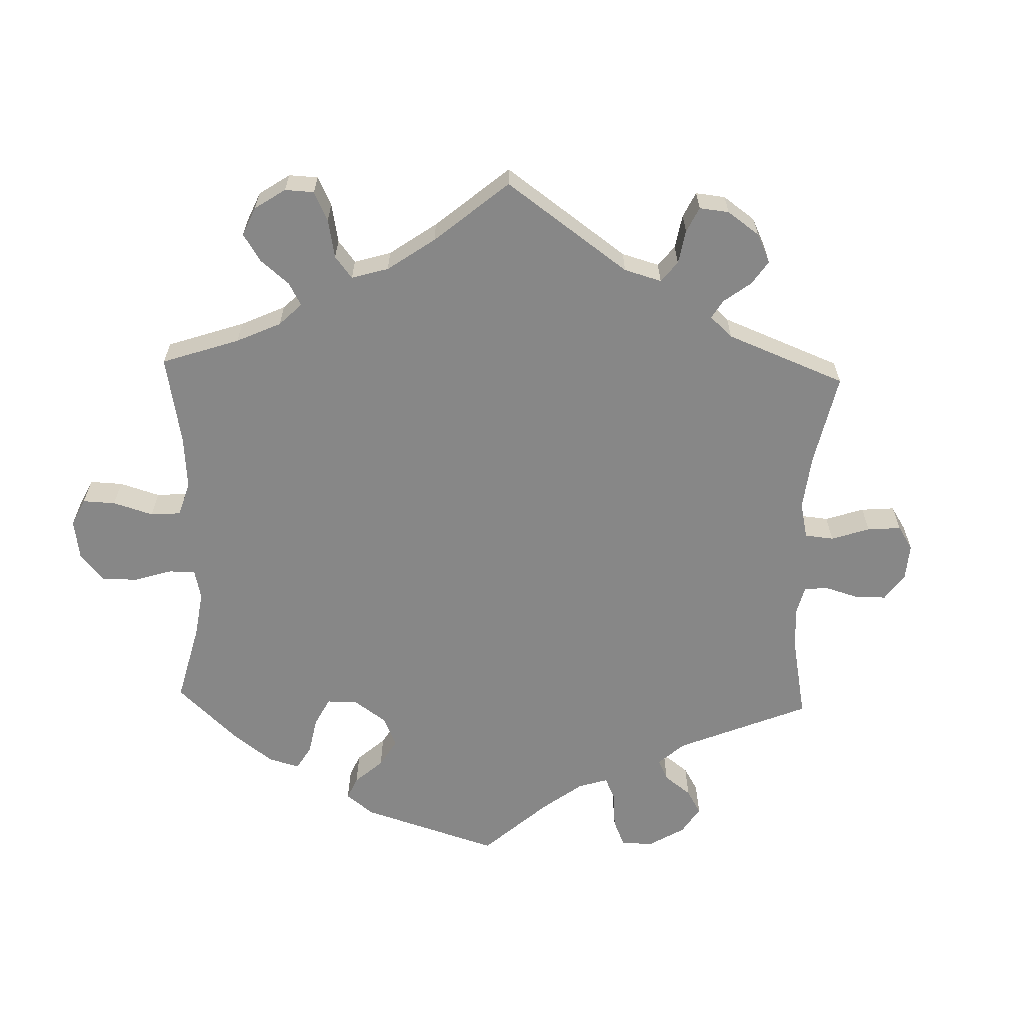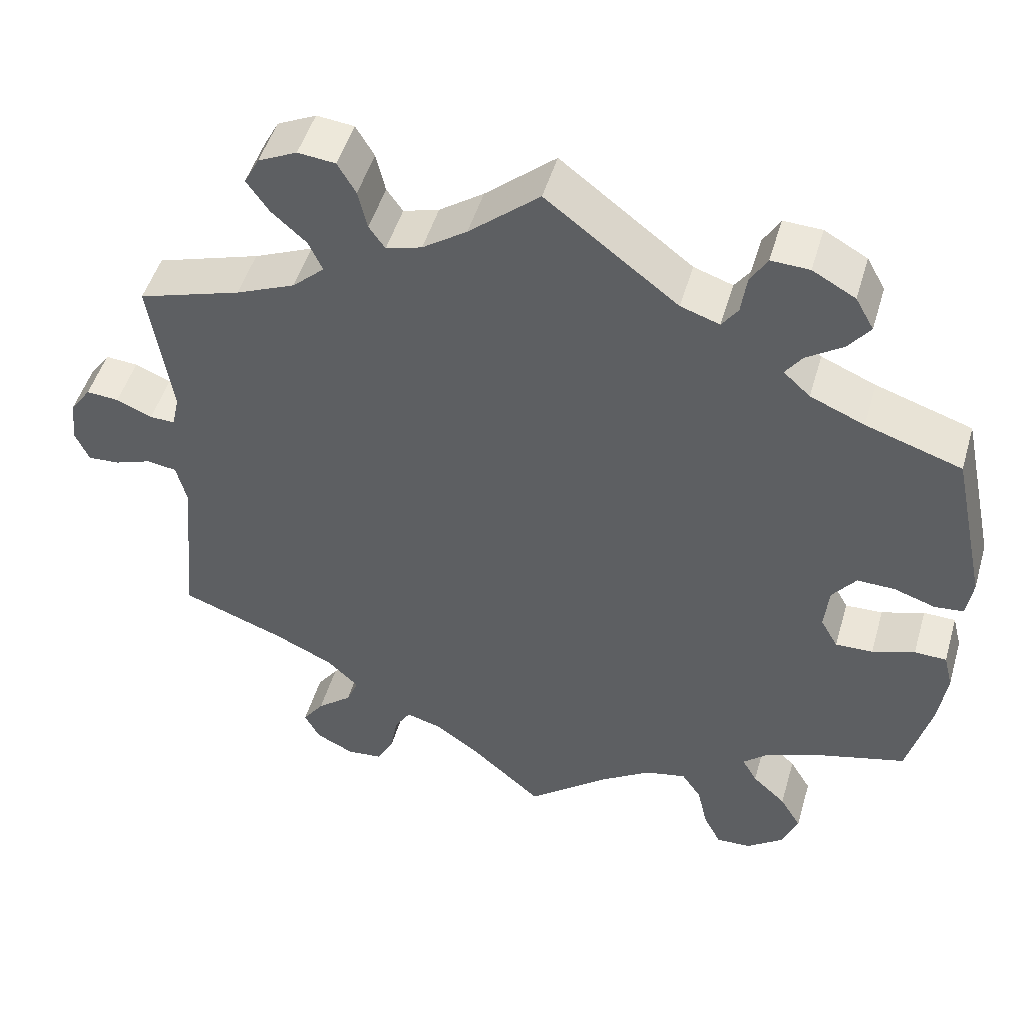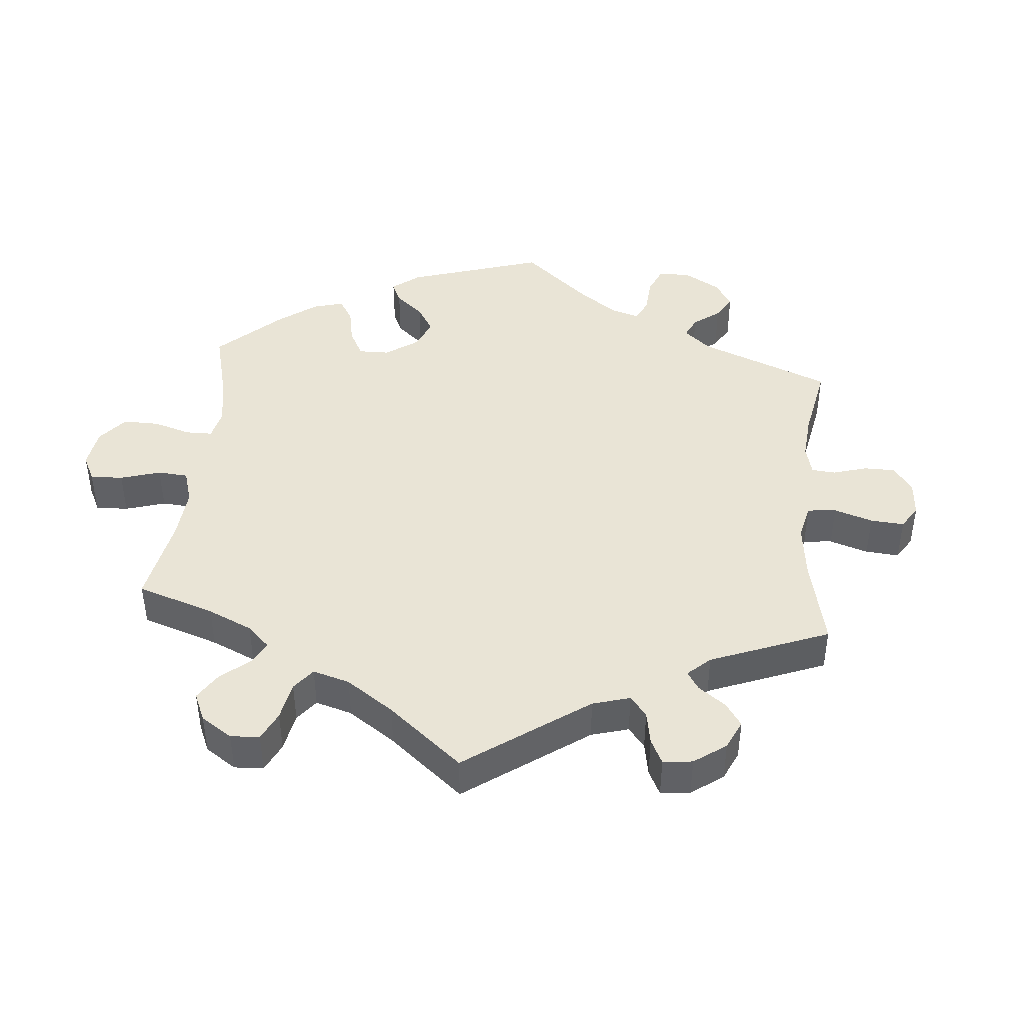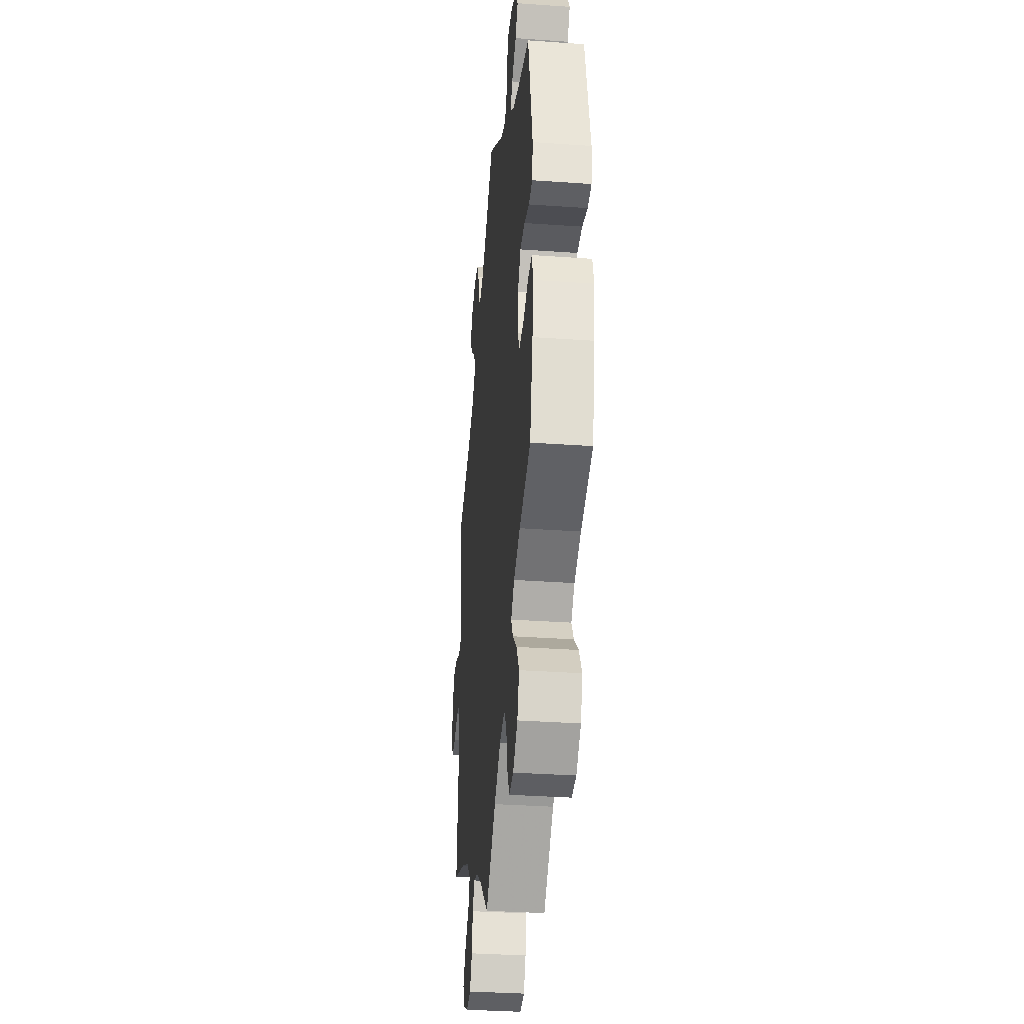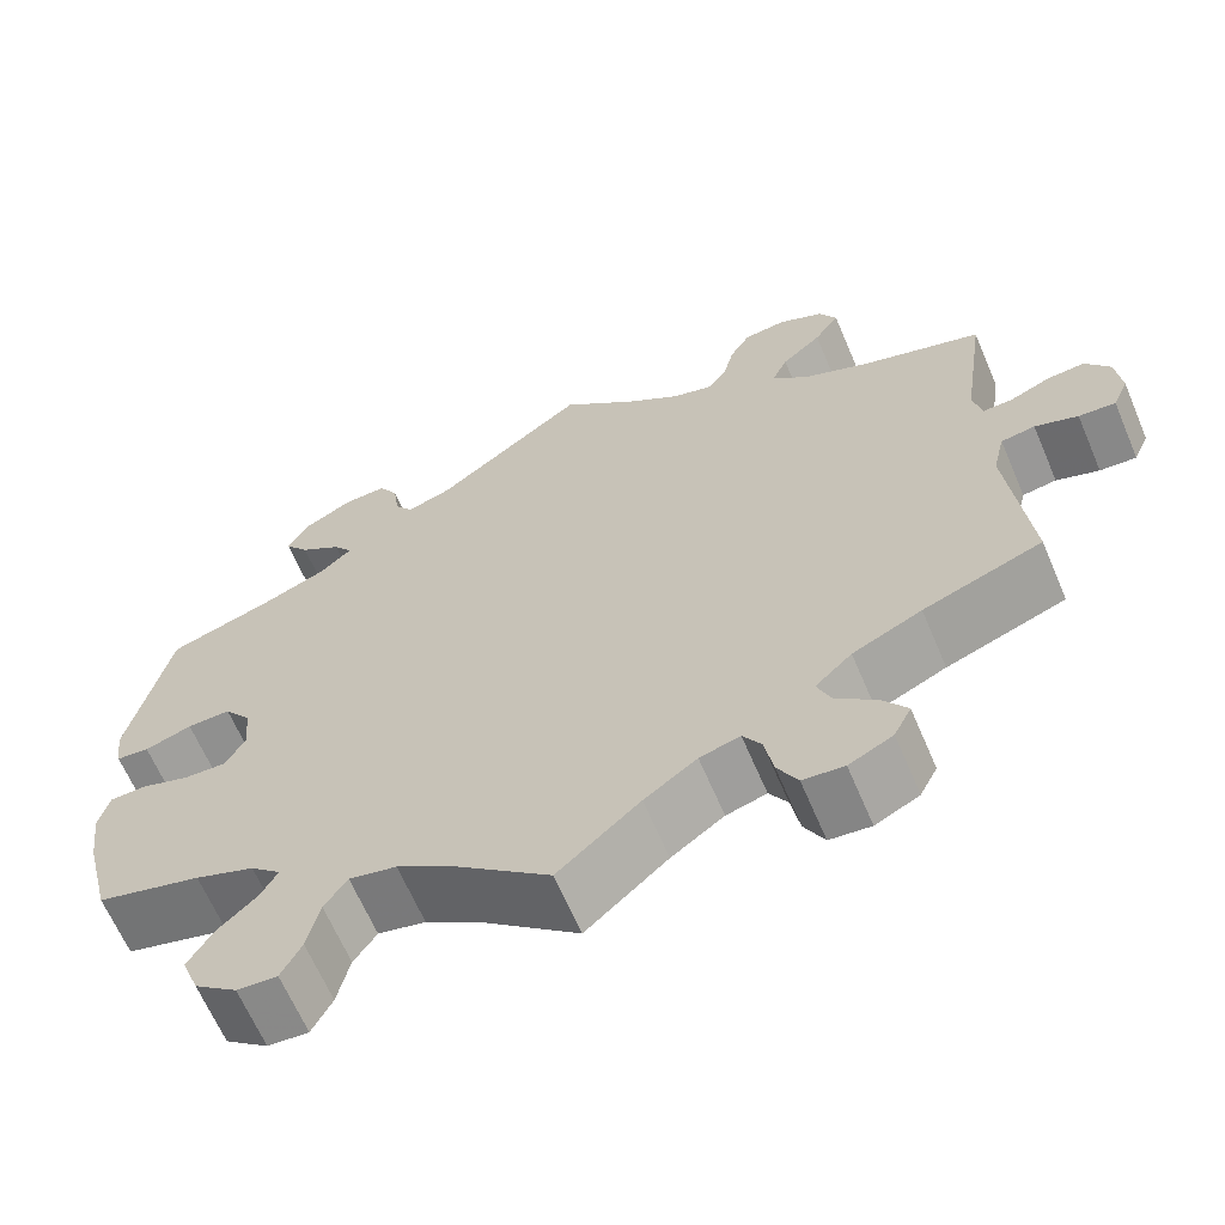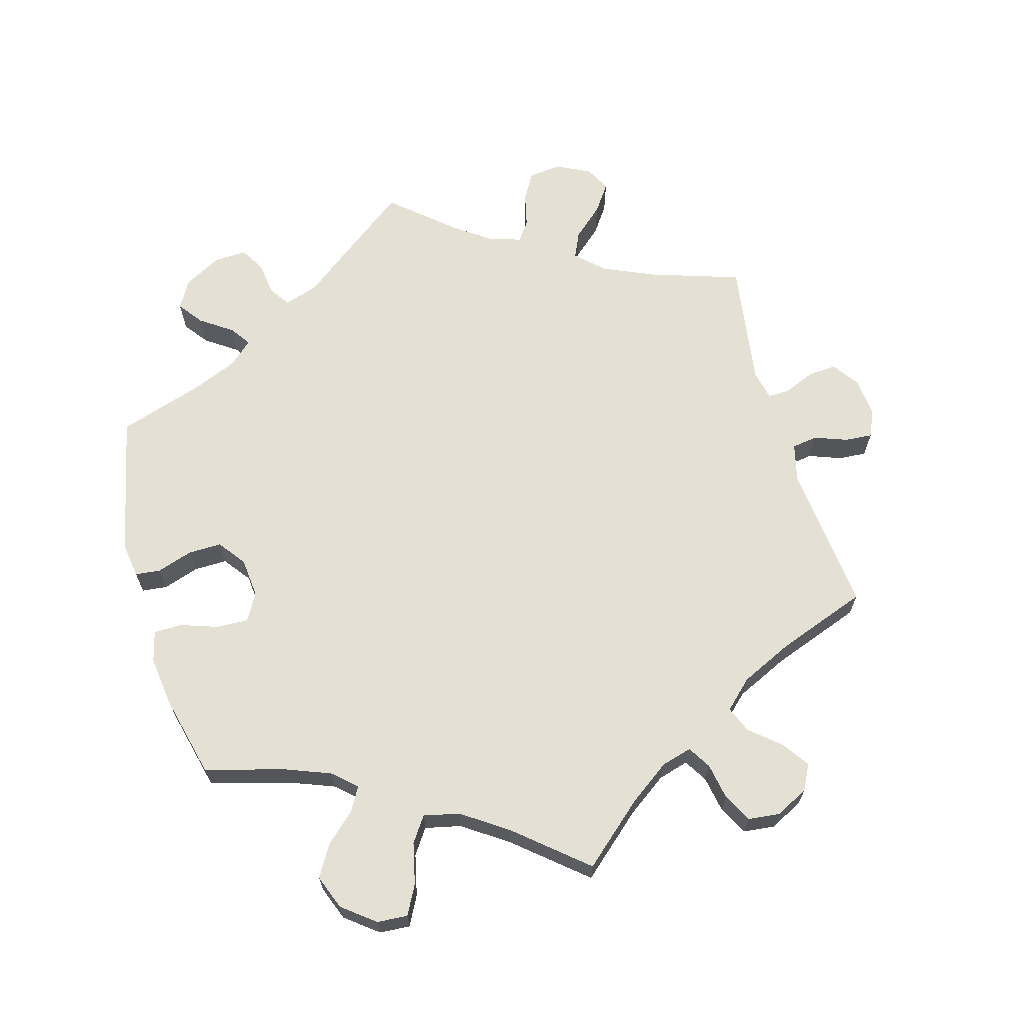
<metadata>
{"format":"obj","ext":"obj","renderer":"f3d","projection":"perspective","resolution":1024,"background":"white","views":[{"elev":-62.3,"azim":-121.8,"up":"+Y"},{"elev":49.4,"azim":16.2,"up":"+Z"},{"elev":42.5,"azim":-114.7,"up":"+Y"},{"elev":-34.6,"azim":84.6,"up":"+Z"},{"elev":-64.9,"azim":-156.9,"up":"+Z"},{"elev":65.6,"azim":164.3,"up":"+Y"}]}
</metadata>
<code>
v -0.093 0.07 -0.538
v 0.417 0.07 -0.343
v -0.528 0.07 -0.027
v -0.514 0.07 -0.084
v 0.433 0.07 0.058
v -0.552 0.07 0.075
v 0.268 0.07 -0.573
v -0.374 0.07 0.55
v 0.223 0.07 0.471
v -0.676 0.07 -0.001
v 0.575 0.07 0.043
v 0.172 0.07 0.488
v -0.35 0.07 -0.594
v -0.281 0.07 0.427
v -0.658 0.07 -0.042
v -0.642 0.07 0.098
v -0.599 0.07 0.095
v 0.375 0.07 0.477
v 0.379 0.07 0.557
v 0.468 0.07 -0.082
v 0.254 0.07 -0.511
v 0.174 0.07 -0.485
v -0.37 0.07 -0.555
v 0.305 0.07 0.413
v -0.3 0.07 -0.619
v 0 0.07 -0.62
v -0.567 0.07 -0.021
v 0.314 0.07 -0.401
v 0 0.07 0.62
v 0.537 0.07 0.039
v -0.345 0.07 0.508
v -0.153 0.07 -0.495
v -0.22 0.07 -0.516
v 0.566 0.07 -0.064
v 0.244 0.07 0.501
v 0.396 0.07 -0.043
v 0.334 0.07 -0.436
v 0.327 0.07 0.444
v 0.378 0.07 -0.477
v -0.323 0.07 0.388
v -0.303 0.07 0.613
v 0.228 0.07 -0.473
v 0.419 0.07 -0.084
v -0.28 0.07 -0.437
v -0.401 0.07 -0.36
v 0.337 0.07 -0.614
v -0.299 0.07 0.467
v 0.568 0.07 -0.186
v -0.253 0.07 -0.614
v -0.401 0.07 0.354
v -0.519 0.07 0.074
v -0.254 0.07 0.608
v 0.323 0.07 0.588
v -0.616 0.07 -0.039
v -0.296 0.07 -0.476
v 0.406 0.07 -0.524
v 0.402 0.07 0.017
v -0.23 0.07 -0.571
v 0.273 0.07 0.59
v -0.537 0.07 -0.31
v 0.583 0.07 0.096
v 0.537 0.07 -0.31
v -0.67 0.07 0.058
v 0.537 0.07 0.31
v -0.23 0.07 0.567
v -0.092 0.07 0.54
v 0.483 0.07 0.057
v 0.386 0.07 -0.576
v 0.524 0.07 -0.063
v 0.411 0.07 0.351
v 0.106 0.07 -0.531
v -0.218 0.07 0.515
v -0.197 0.07 0.485
v -0.354 0.07 0.588
v 0.349 0.07 -0.369
v -0.15 0.07 0.499
v -0.342 0.07 -0.515
v 0.578 0.07 -0.111
v 0.34 0.07 0.381
v 0.403 0.07 0.514
v -0.537 0.07 0.31
v 0.251 0.07 0.552
v -0.322 0.07 -0.397
v -0.509 0.07 0.119
v -0.199 0.07 -0.482
v 0.291 0.07 -0.617
v -0.093 -0 -0.538
v 0.417 -0 -0.343
v -0.528 -0 -0.027
v -0.514 -0 -0.084
v 0.433 -0 0.058
v -0.552 -0 0.075
v 0.268 -0 -0.573
v -0.374 -0 0.55
v 0.223 -0 0.471
v -0.676 -0 -0.001
v 0.575 -0 0.043
v 0.172 -0 0.488
v -0.35 -0 -0.594
v -0.281 -0 0.427
v -0.658 -0 -0.042
v -0.642 -0 0.098
v -0.599 -0 0.095
v 0.375 -0 0.477
v 0.379 -0 0.557
v 0.468 -0 -0.082
v 0.254 -0 -0.511
v 0.174 -0 -0.485
v -0.37 -0 -0.555
v 0.305 -0 0.413
v -0.3 -0 -0.619
v 0 -0 -0.62
v -0.567 -0 -0.021
v 0.314 -0 -0.401
v 0 -0 0.62
v 0.537 -0 0.039
v -0.345 -0 0.508
v -0.153 -0 -0.495
v -0.22 -0 -0.516
v 0.566 -0 -0.064
v 0.244 -0 0.501
v 0.396 -0 -0.043
v 0.334 -0 -0.436
v 0.327 -0 0.444
v 0.378 -0 -0.477
v -0.323 -0 0.388
v -0.303 -0 0.613
v 0.228 -0 -0.473
v 0.419 -0 -0.084
v -0.28 -0 -0.437
v -0.401 -0 -0.36
v 0.337 -0 -0.614
v -0.299 -0 0.467
v 0.568 -0 -0.186
v -0.253 -0 -0.614
v -0.401 -0 0.354
v -0.519 -0 0.074
v -0.254 -0 0.608
v 0.323 -0 0.588
v -0.616 -0 -0.039
v -0.296 -0 -0.476
v 0.406 -0 -0.524
v 0.402 -0 0.017
v -0.23 -0 -0.571
v 0.273 -0 0.59
v -0.537 -0 -0.31
v 0.583 -0 0.096
v 0.537 -0 -0.31
v -0.67 -0 0.058
v 0.537 -0 0.31
v -0.23 -0 0.567
v -0.092 -0 0.54
v 0.483 -0 0.057
v 0.386 -0 -0.576
v 0.524 -0 -0.063
v 0.411 -0 0.351
v 0.106 -0 -0.531
v -0.218 -0 0.515
v -0.197 -0 0.485
v -0.354 -0 0.588
v 0.349 -0 -0.369
v -0.15 -0 0.499
v -0.342 -0 -0.515
v 0.578 -0 -0.111
v 0.34 -0 0.381
v 0.403 -0 0.514
v -0.537 -0 0.31
v 0.251 -0 0.552
v -0.322 -0 -0.397
v -0.509 -0 0.119
v -0.199 -0 -0.482
v 0.291 -0 -0.617
f 45 60 4
f 83 45 4 3
f 44 83 3
f 13 23 77 55
f 49 25 13 55
f 33 58 49 55
f 85 33 55 44
f 32 85 44 3
f 71 26 1
f 22 71 1 32
f 42 22 32 3
f 46 86 7 21
f 46 21 42
f 68 46 42
f 37 39 56 68
f 28 37 68 42
f 75 28 42 3
f 78 48 62 2
f 78 2 75 3
f 20 69 34 78
f 43 20 78
f 61 11 30 67
f 70 64 61 67
f 79 70 67 5
f 24 79 5 57
f 19 80 18 38
f 19 38 24
f 53 19 24
f 35 82 59 53
f 9 35 53 24
f 12 9 24 57
f 66 29 12 57
f 41 52 65 72
f 41 72 73
f 74 41 73
f 47 31 8 74
f 47 74 73
f 14 47 73
f 40 14 73 76
f 84 81 50
f 51 84 50 40
f 63 16 17 6
f 63 6 51
f 10 63 51
f 27 54 15 10
f 27 10 51
f 43 78 3 27
f 36 43 27 51
f 76 66 57 36
f 51 40 76 36
f 90 146 131
f 89 90 131 169
f 89 169 130
f 141 163 109 99
f 141 99 111 135
f 141 135 144 119
f 130 141 119 171
f 89 130 171 118
f 87 112 157
f 118 87 157 108
f 89 118 108 128
f 107 93 172 132
f 128 107 132
f 128 132 154
f 154 142 125 123
f 128 154 123 114
f 89 128 114 161
f 88 148 134 164
f 89 161 88 164
f 164 120 155 106
f 164 106 129
f 153 116 97 147
f 153 147 150 156
f 91 153 156 165
f 143 91 165 110
f 124 104 166 105
f 110 124 105
f 110 105 139
f 139 145 168 121
f 110 139 121 95
f 143 110 95 98
f 143 98 115 152
f 158 151 138 127
f 159 158 127
f 159 127 160
f 160 94 117 133
f 159 160 133
f 159 133 100
f 162 159 100 126
f 136 167 170
f 126 136 170 137
f 92 103 102 149
f 137 92 149
f 137 149 96
f 96 101 140 113
f 137 96 113
f 113 89 164 129
f 137 113 129 122
f 122 143 152 162
f 122 162 126 137
f 4 90 89 3
f 3 89 113 27
f 27 113 140 54
f 54 140 101 15
f 15 101 96 10
f 10 96 149 63
f 63 149 102 16
f 16 102 103 17
f 17 103 92 6
f 6 92 137 51
f 51 137 170 84
f 84 170 167 81
f 81 167 136 50
f 50 136 126 40
f 40 126 100 14
f 14 100 133 47
f 47 133 117 31
f 31 117 94 8
f 8 94 160 74
f 74 160 127 41
f 41 127 138 52
f 52 138 151 65
f 65 151 158 72
f 72 158 159 73
f 73 159 162 76
f 76 162 152 66
f 66 152 115 29
f 29 115 98 12
f 12 98 95 9
f 9 95 121 35
f 35 121 168 82
f 82 168 145 59
f 59 145 139 53
f 53 139 105 19
f 19 105 166 80
f 80 166 104 18
f 18 104 124 38
f 38 124 110 24
f 24 110 165 79
f 79 165 156 70
f 70 156 150 64
f 64 150 147 61
f 61 147 97 11
f 11 97 116 30
f 30 116 153 67
f 67 153 91 5
f 5 91 143 57
f 57 143 122 36
f 36 122 129 43
f 43 129 106 20
f 20 106 155 69
f 69 155 120 34
f 34 120 164 78
f 78 164 134 48
f 48 134 148 62
f 62 148 88 2
f 2 88 161 75
f 75 161 114 28
f 28 114 123 37
f 37 123 125 39
f 39 125 142 56
f 56 142 154 68
f 68 154 132 46
f 46 132 172 86
f 86 172 93 7
f 7 93 107 21
f 21 107 128 42
f 42 128 108 22
f 22 108 157 71
f 71 157 112 26
f 26 112 87 1
f 1 87 118 32
f 32 118 171 85
f 85 171 119 33
f 33 119 144 58
f 58 144 135 49
f 49 135 111 25
f 25 111 99 13
f 13 99 109 23
f 23 109 163 77
f 77 163 141 55
f 55 141 130 44
f 44 130 169 83
f 83 169 131 45
f 45 131 146 60
f 60 146 90 4

</code>
